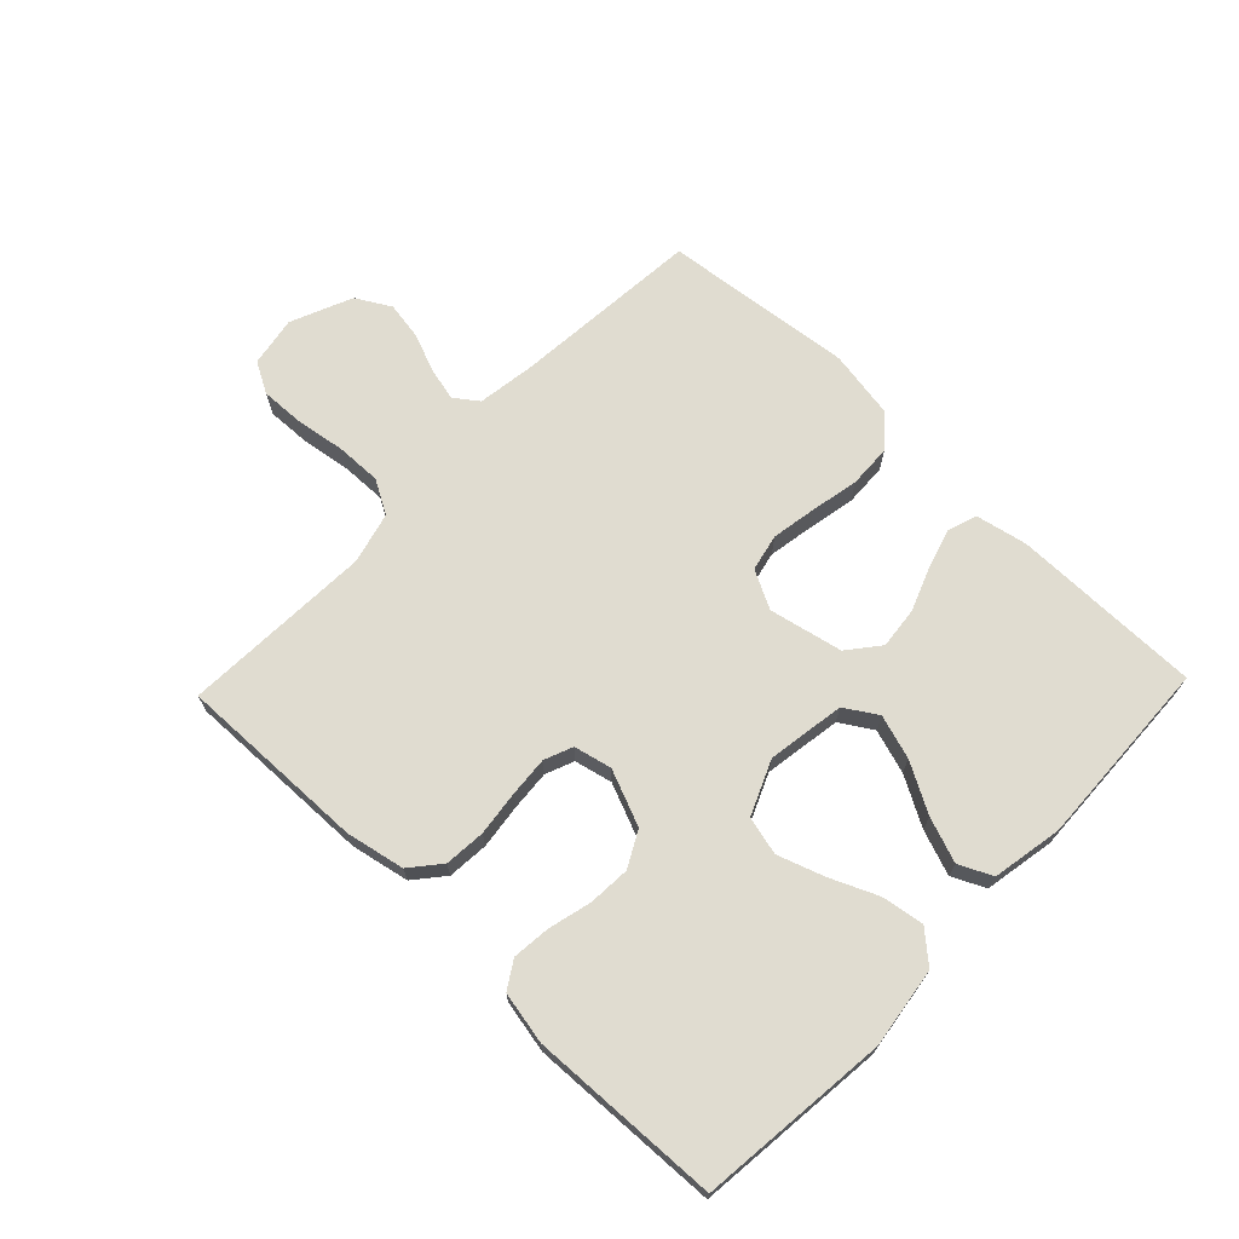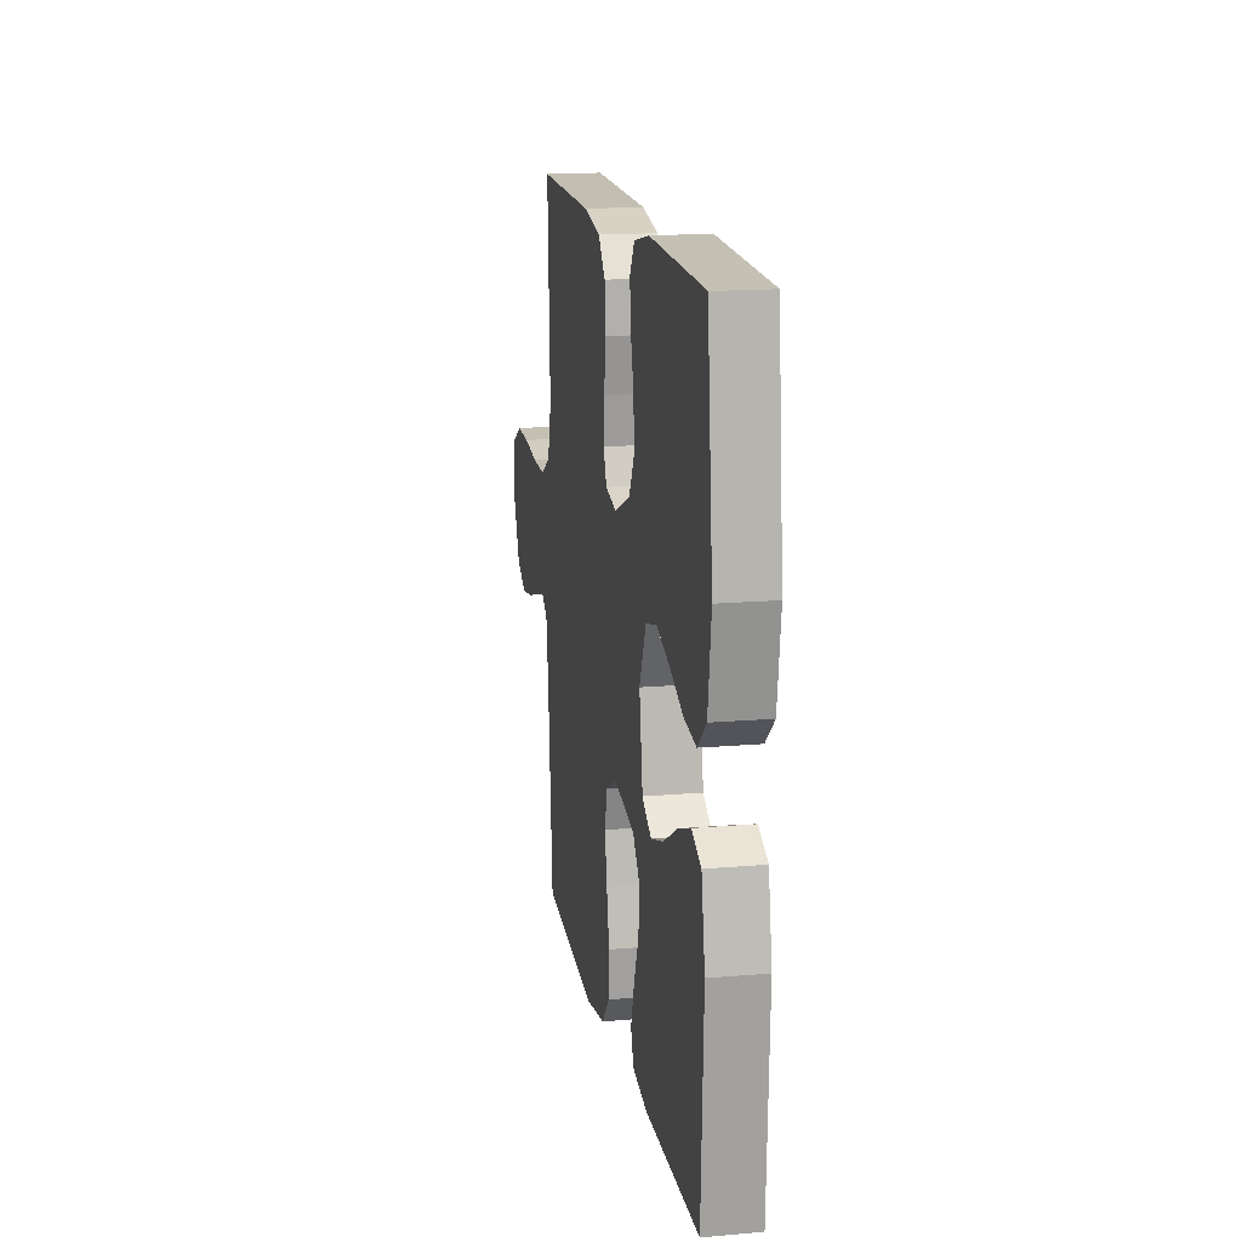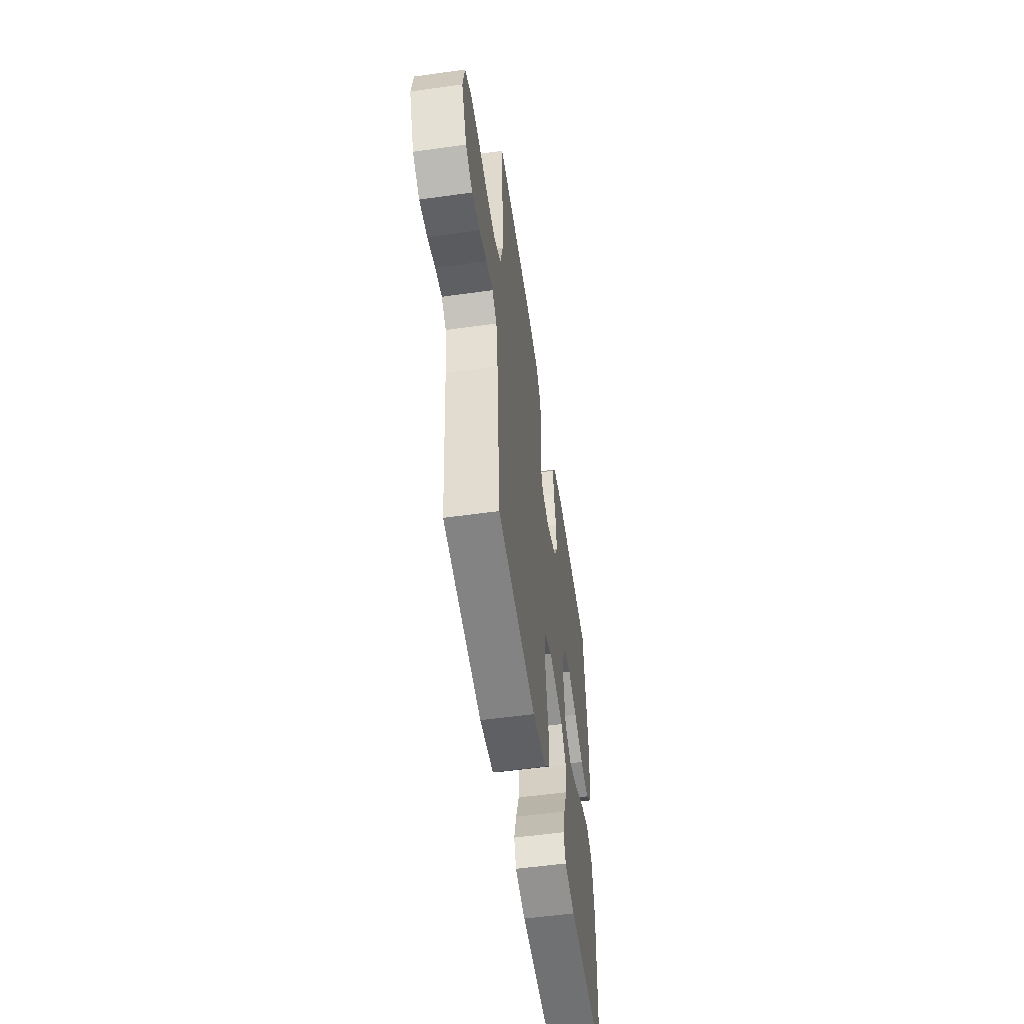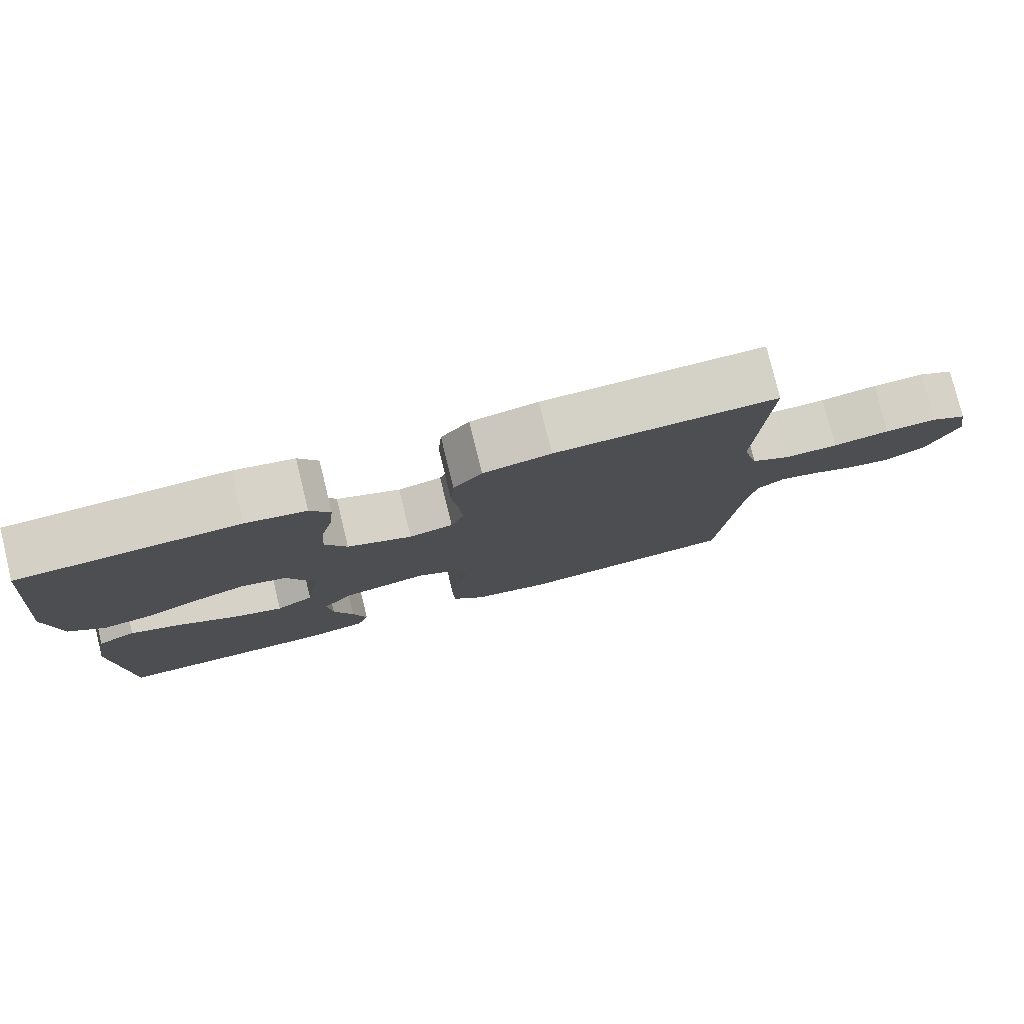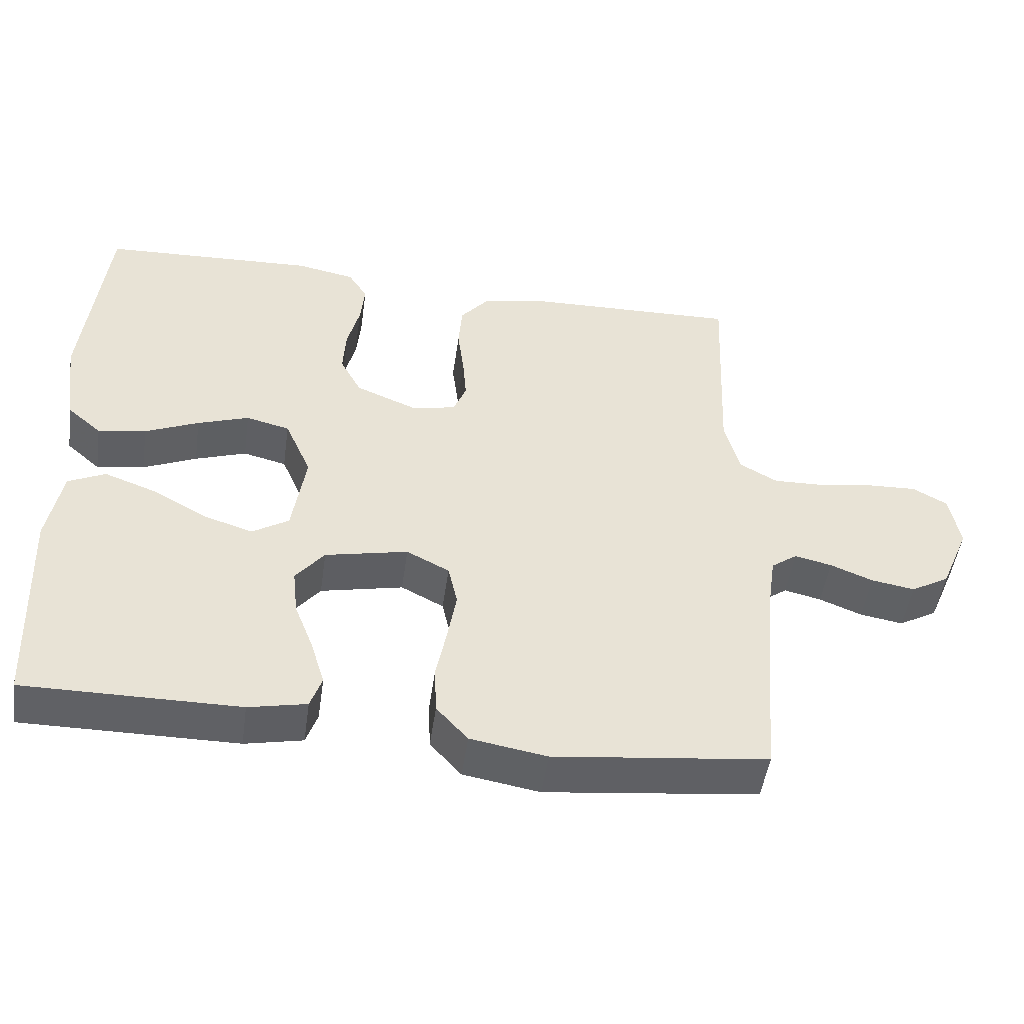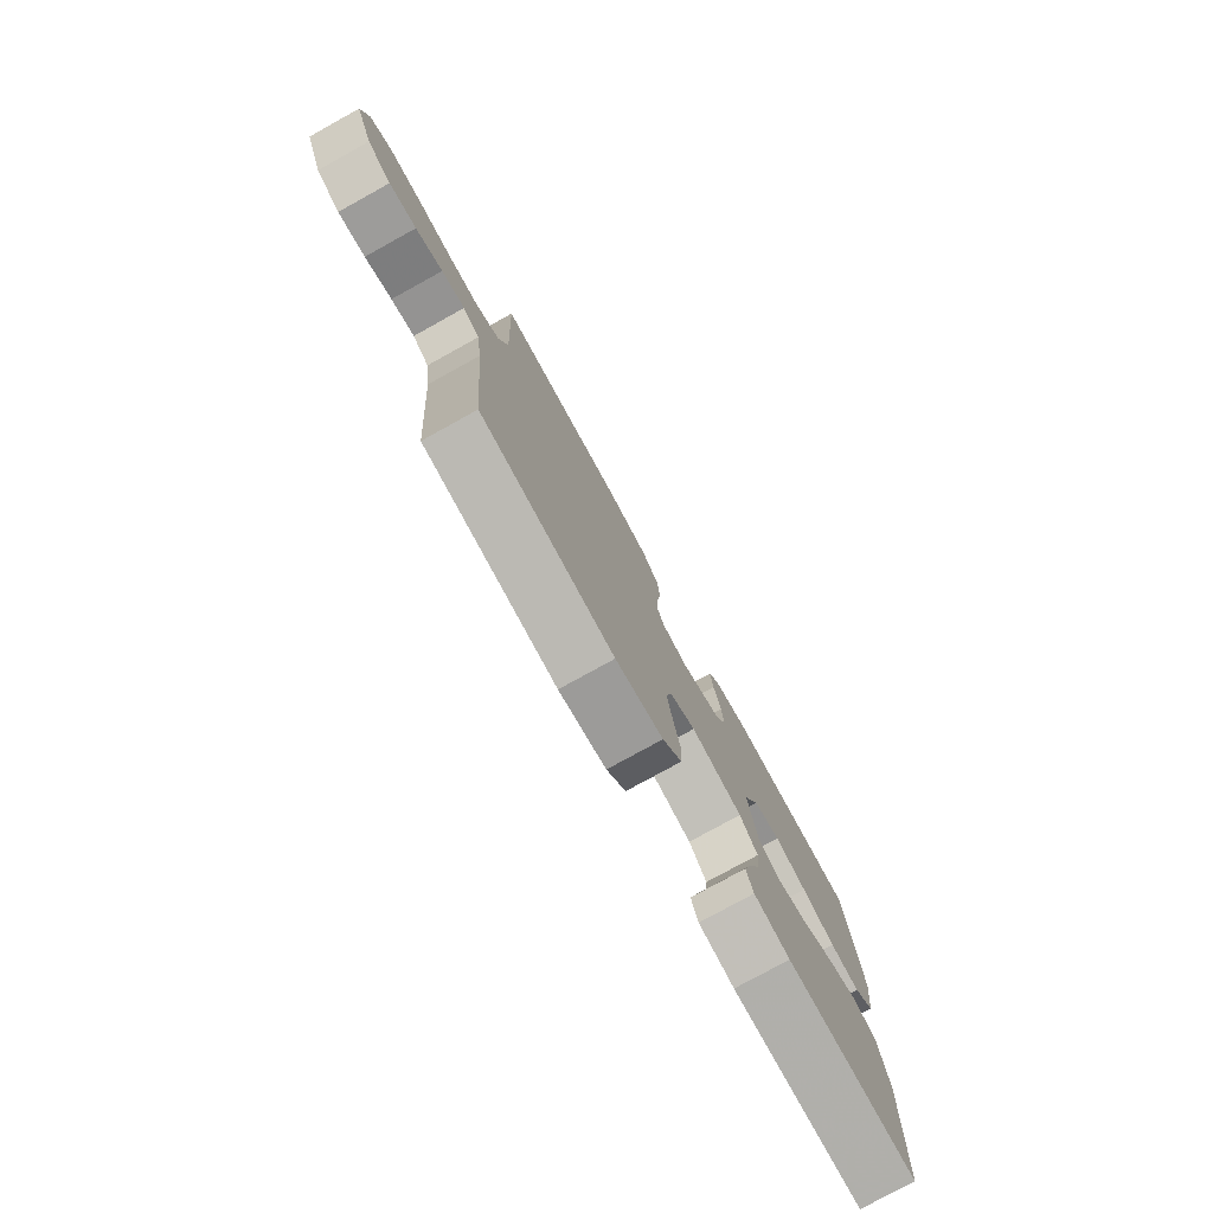
<metadata>
{"format":"obj","ext":"obj","renderer":"f3d","projection":"perspective","resolution":1024,"background":"white","views":[{"elev":69.6,"azim":43.9,"up":"+Y"},{"elev":15.8,"azim":79.7,"up":"+Z"},{"elev":-54.9,"azim":-81.6,"up":"+Z"},{"elev":78.8,"azim":166.3,"up":"+Z"},{"elev":-49.2,"azim":171.9,"up":"+Z"},{"elev":-77.9,"azim":-61.1,"up":"+Z"}]}
</metadata>
<code>
v 0.5 0.07 0.5
v 0.531 0.07 0.2
v 0.513 0.07 0.073
v 0.465 0.07 0.031
v 0.398 0.07 0.042
v 0.323 0.07 0.075
v 0.251 0.07 0.1
v 0.19 0.07 0.085
v 0.153 0.07 0
v 0.172 0.07 -0.123
v 0.223 0.07 -0.155
v 0.293 0.07 -0.133
v 0.37 0.07 -0.09
v 0.441 0.07 -0.064
v 0.493 0.07 -0.089
v 0.513 0.07 -0.2
v 0.5 0.07 -0.5
v 0.2 0.07 -0.499
v 0.119 0.07 -0.482
v 0.103 0.07 -0.436
v 0.122 0.07 -0.373
v 0.149 0.07 -0.303
v 0.156 0.07 -0.238
v 0.116 0.07 -0.188
v 0 0.07 -0.163
v -0.06 0.07 -0.194
v -0.073 0.07 -0.252
v -0.061 0.07 -0.323
v -0.046 0.07 -0.399
v -0.049 0.07 -0.467
v -0.093 0.07 -0.516
v -0.2 0.07 -0.534
v -0.5 0.07 -0.5
v -0.525 0.07 -0.2
v -0.538 0.07 -0.109
v -0.575 0.07 -0.082
v -0.627 0.07 -0.094
v -0.687 0.07 -0.118
v -0.748 0.07 -0.128
v -0.802 0.07 -0.097
v -0.843 0.07 0
v -0.829 0.07 0.079
v -0.78 0.07 0.106
v -0.71 0.07 0.103
v -0.633 0.07 0.091
v -0.561 0.07 0.089
v -0.508 0.07 0.119
v -0.487 0.07 0.2
v -0.5 0.07 0.5
v -0.2 0.07 0.492
v -0.108 0.07 0.473
v -0.069 0.07 0.426
v -0.064 0.07 0.361
v -0.073 0.07 0.29
v -0.078 0.07 0.227
v -0.06 0.07 0.182
v 0 0.07 0.168
v 0.088 0.07 0.204
v 0.118 0.07 0.26
v 0.114 0.07 0.326
v 0.097 0.07 0.394
v 0.091 0.07 0.454
v 0.118 0.07 0.497
v 0.2 0.07 0.513
v 0.5 0 0.5
v 0.531 0 0.2
v 0.513 0 0.073
v 0.465 0 0.031
v 0.398 0 0.042
v 0.323 0 0.075
v 0.251 0 0.1
v 0.19 0 0.085
v 0.153 0 0
v 0.172 0 -0.123
v 0.223 0 -0.155
v 0.293 0 -0.133
v 0.37 0 -0.09
v 0.441 0 -0.064
v 0.493 0 -0.089
v 0.513 0 -0.2
v 0.5 0 -0.5
v 0.2 0 -0.499
v 0.119 0 -0.482
v 0.103 0 -0.436
v 0.122 0 -0.373
v 0.149 0 -0.303
v 0.156 0 -0.238
v 0.116 0 -0.188
v 0 0 -0.163
v -0.06 0 -0.194
v -0.073 0 -0.252
v -0.061 0 -0.323
v -0.046 0 -0.399
v -0.049 0 -0.467
v -0.093 0 -0.516
v -0.2 0 -0.534
v -0.5 0 -0.5
v -0.525 0 -0.2
v -0.538 0 -0.109
v -0.575 0 -0.082
v -0.627 0 -0.094
v -0.687 0 -0.118
v -0.748 0 -0.128
v -0.802 0 -0.097
v -0.843 0 0
v -0.829 0 0.079
v -0.78 0 0.106
v -0.71 0 0.103
v -0.633 0 0.091
v -0.561 0 0.089
v -0.508 0 0.119
v -0.487 0 0.2
v -0.5 0 0.5
v -0.2 0 0.492
v -0.108 0 0.473
v -0.069 0 0.426
v -0.064 0 0.361
v -0.073 0 0.29
v -0.078 0 0.227
v -0.06 0 0.182
v 0 0 0.168
v 0.088 0 0.204
v 0.118 0 0.26
v 0.114 0 0.326
v 0.097 0 0.394
v 0.091 0 0.454
v 0.118 0 0.497
v 0.2 0 0.513
f 4 5 6
f 3 4 6
f 2 3 6
f 1 2 6
f 64 1 6
f 63 64 6
f 62 63 6
f 61 62 6
f 60 61 6
f 59 60 6 7
f 58 59 7 8
f 57 58 8 9
f 56 57 9 10
f 52 53 54
f 51 52 54
f 50 51 54
f 49 50 54
f 48 49 54
f 47 48 54 55
f 46 47 55 56
f 43 44 45
f 42 43 45
f 41 42 45
f 40 41 45
f 39 40 45
f 38 39 45
f 37 38 45
f 36 37 45 46
f 46 56 10
f 36 46 10
f 35 36 10
f 32 33 34
f 31 32 34
f 30 31 34
f 29 30 34
f 28 29 34
f 27 28 34 35
f 20 21 22
f 19 20 22
f 18 19 22
f 17 18 22
f 16 17 22
f 15 16 22
f 14 15 22
f 13 14 22
f 12 13 22
f 11 12 22 23
f 10 11 23 24
f 26 27 35
f 25 26 35
f 25 35 10
f 10 24 25
f 70 69 68
f 70 68 67
f 70 67 66
f 70 66 65
f 70 65 128
f 70 128 127
f 70 127 126
f 70 126 125
f 70 125 124
f 71 70 124 123
f 72 71 123 122
f 73 72 122 121
f 74 73 121 120
f 118 117 116
f 118 116 115
f 118 115 114
f 118 114 113
f 118 113 112
f 119 118 112 111
f 120 119 111 110
f 109 108 107
f 109 107 106
f 109 106 105
f 109 105 104
f 109 104 103
f 109 103 102
f 109 102 101
f 110 109 101 100
f 74 120 110
f 74 110 100
f 74 100 99
f 98 97 96
f 98 96 95
f 98 95 94
f 98 94 93
f 98 93 92
f 99 98 92 91
f 86 85 84
f 86 84 83
f 86 83 82
f 86 82 81
f 86 81 80
f 86 80 79
f 86 79 78
f 86 78 77
f 86 77 76
f 87 86 76 75
f 88 87 75 74
f 99 91 90
f 99 90 89
f 74 99 89
f 89 88 74
f 1 65 66 2
f 2 66 67 3
f 3 67 68 4
f 4 68 69 5
f 5 69 70 6
f 6 70 71 7
f 7 71 72 8
f 8 72 73 9
f 9 73 74 10
f 10 74 75 11
f 11 75 76 12
f 12 76 77 13
f 13 77 78 14
f 14 78 79 15
f 15 79 80 16
f 16 80 81 17
f 17 81 82 18
f 18 82 83 19
f 19 83 84 20
f 20 84 85 21
f 21 85 86 22
f 22 86 87 23
f 23 87 88 24
f 24 88 89 25
f 25 89 90 26
f 26 90 91 27
f 27 91 92 28
f 28 92 93 29
f 29 93 94 30
f 30 94 95 31
f 31 95 96 32
f 32 96 97 33
f 33 97 98 34
f 34 98 99 35
f 35 99 100 36
f 36 100 101 37
f 37 101 102 38
f 38 102 103 39
f 39 103 104 40
f 40 104 105 41
f 41 105 106 42
f 42 106 107 43
f 43 107 108 44
f 44 108 109 45
f 45 109 110 46
f 46 110 111 47
f 47 111 112 48
f 48 112 113 49
f 49 113 114 50
f 50 114 115 51
f 51 115 116 52
f 52 116 117 53
f 53 117 118 54
f 54 118 119 55
f 55 119 120 56
f 56 120 121 57
f 57 121 122 58
f 58 122 123 59
f 59 123 124 60
f 60 124 125 61
f 61 125 126 62
f 62 126 127 63
f 63 127 128 64
f 64 128 65 1

</code>
